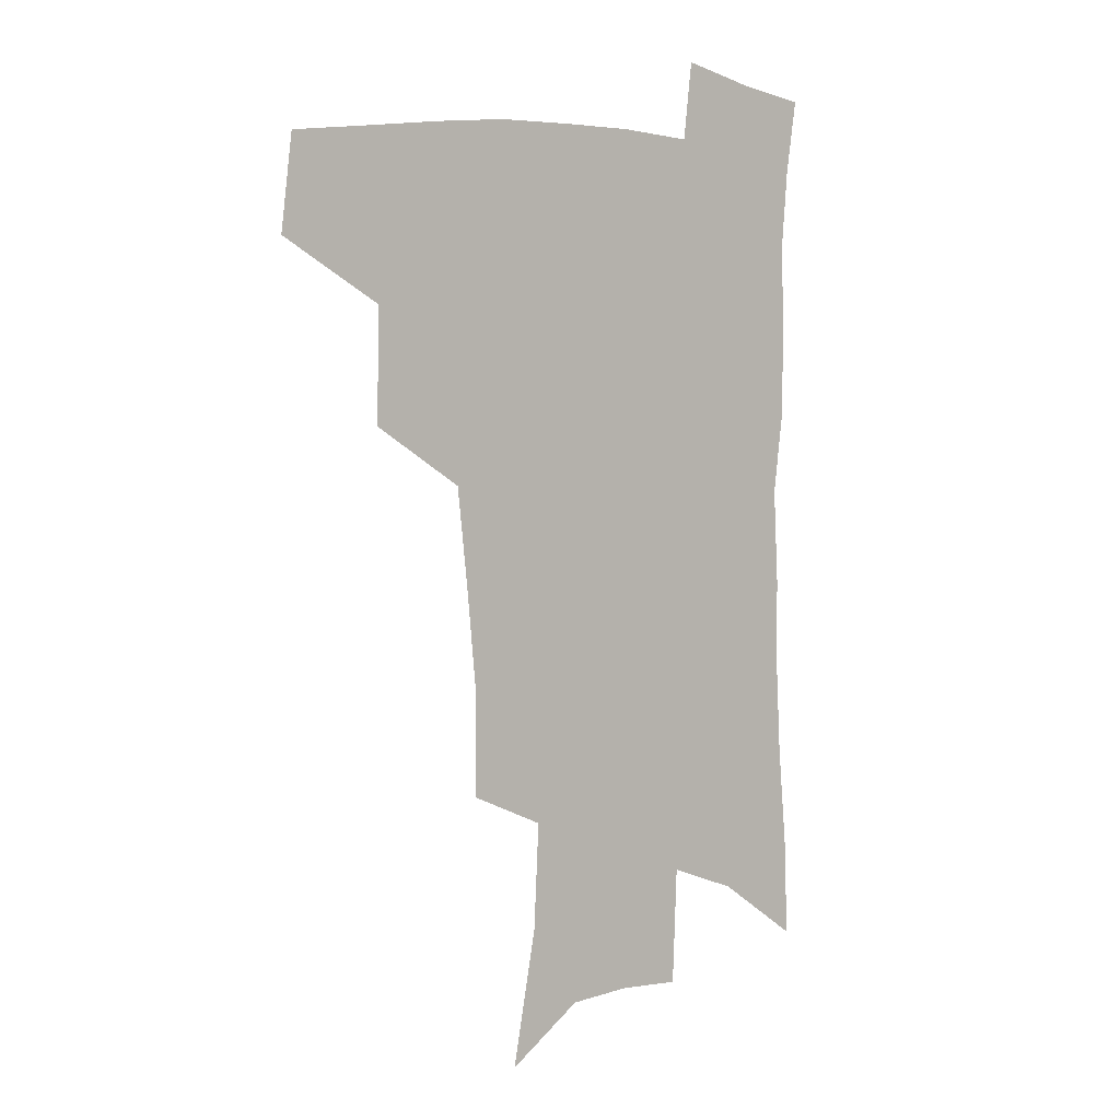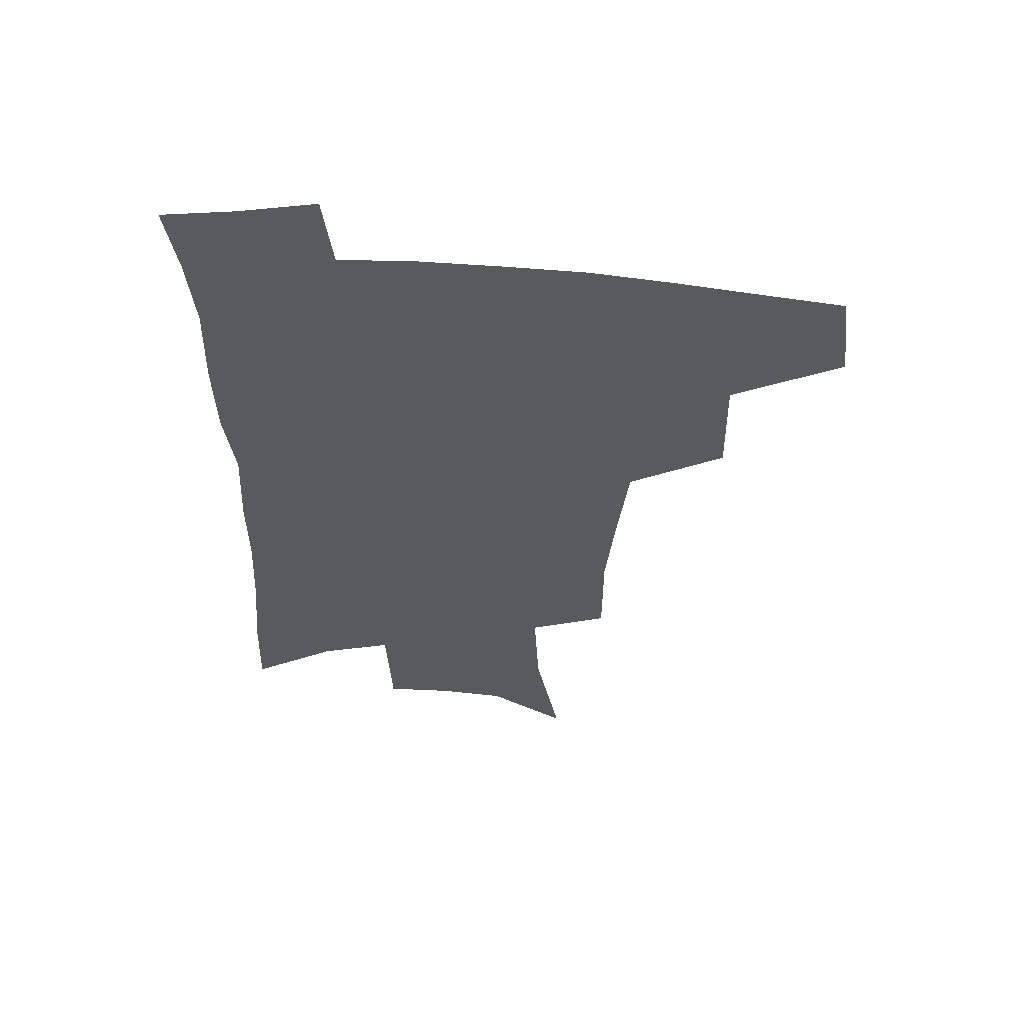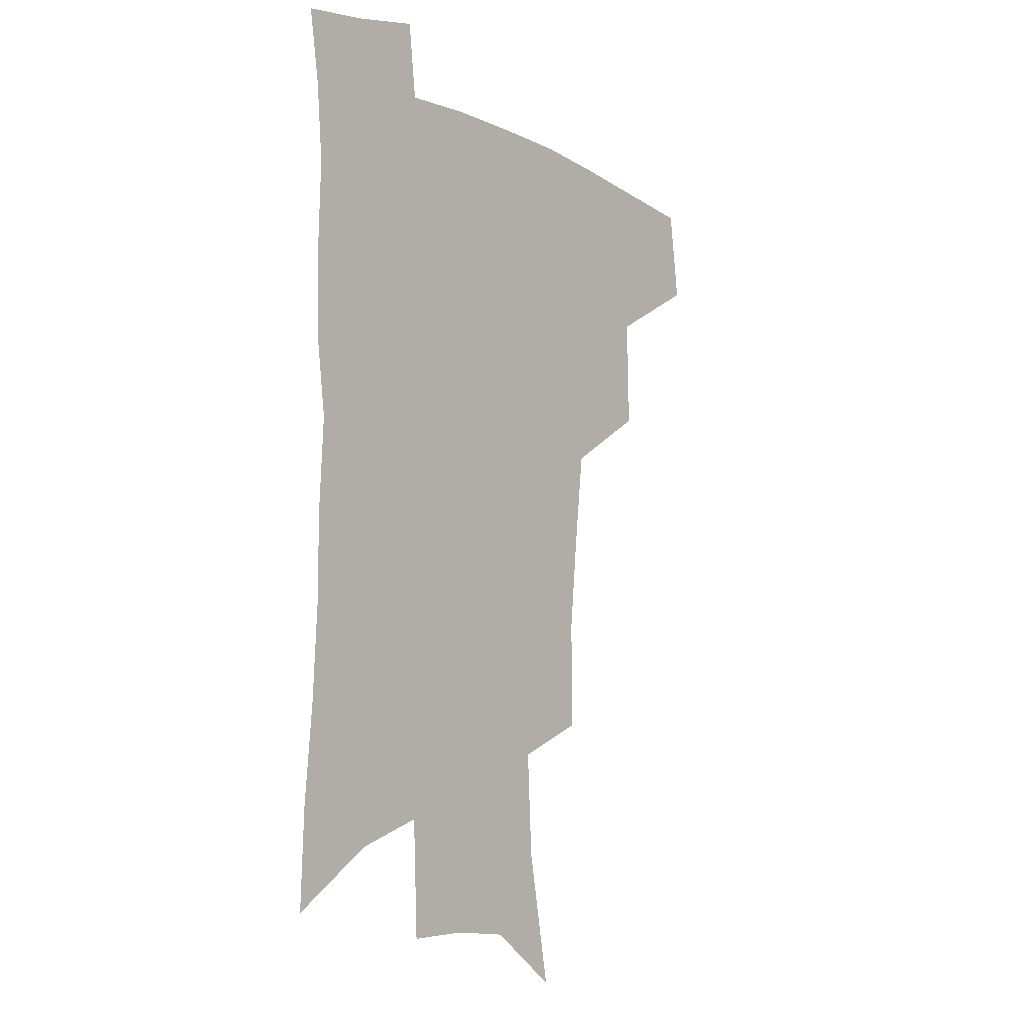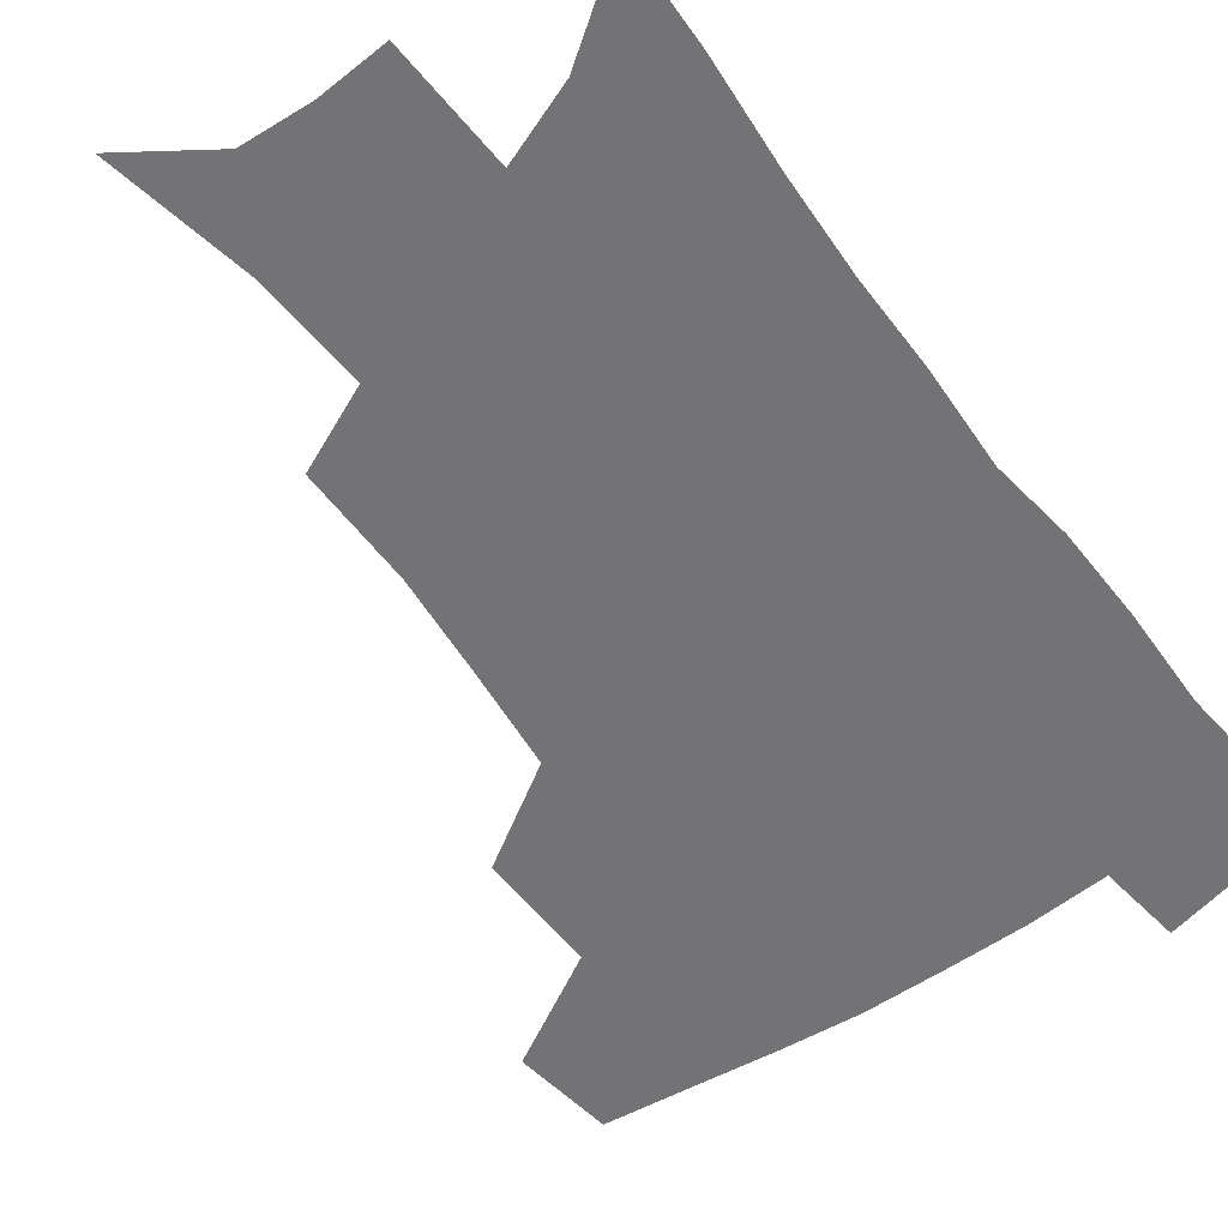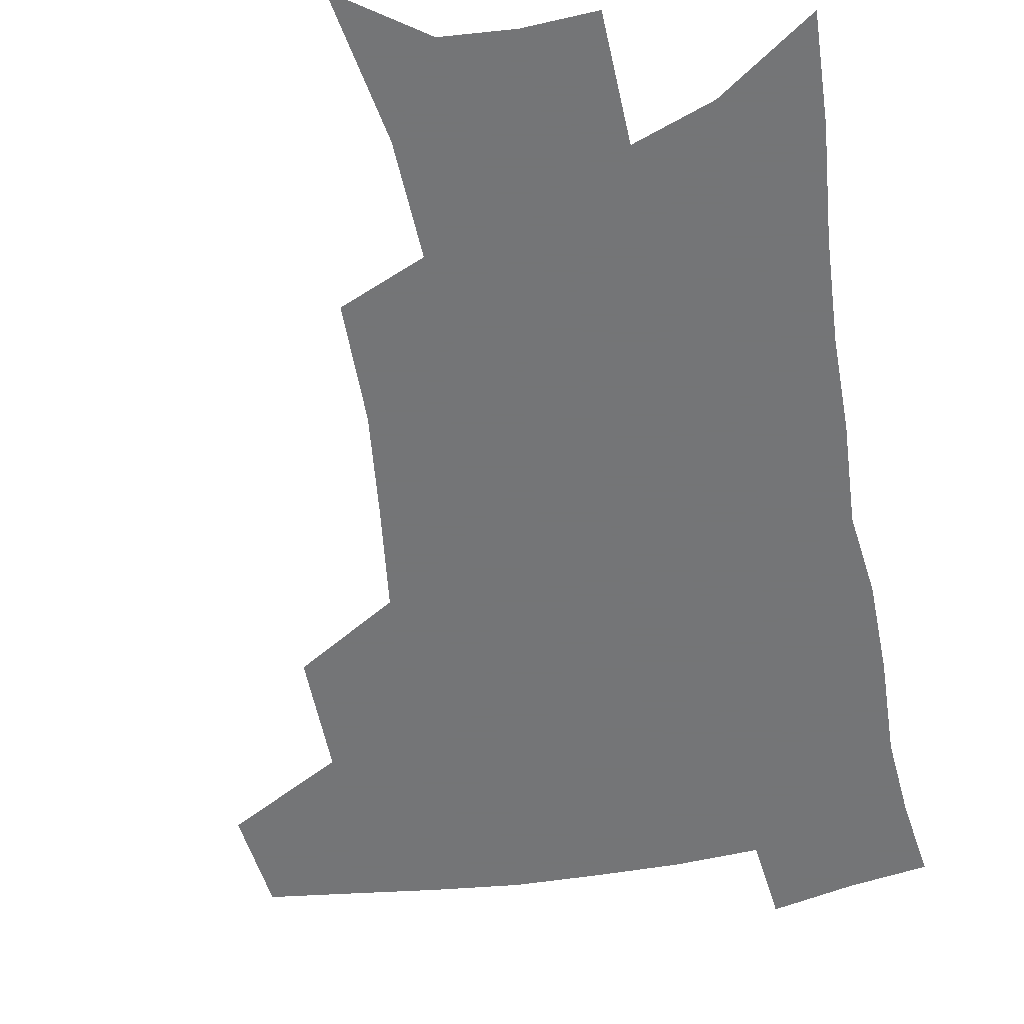
<metadata>
{"format":"obj","ext":"obj","renderer":"f3d","projection":"perspective","resolution":1024,"background":"white","views":[{"elev":4.1,"azim":-38.5,"up":"+Y"},{"elev":58.6,"azim":-175.6,"up":"+Y"},{"elev":-8.8,"azim":129.2,"up":"+Y"},{"elev":-56.0,"azim":36.5,"up":"+Z"},{"elev":-56.4,"azim":10.1,"up":"+Z"}]}
</metadata>
<code>
v 484 440.4 0
v 488.2 474.5 0
v 521 378.1 0
v 521.8 418.8 0
v 520.1 449.5 0
v 517.1 477.9 0
v 561.5 247.8 0
v 561.5 287.8 0
v 558.2 321.6 0
v 554.3 357.2 0
v 550.3 389.6 0
v 550.9 425.1 0
v 549 453.3 0
v 545.4 481.3 0
v 578.6 147.9 0
v 587.6 196.8 0
v 589.5 235.3 0
v 587.7 271.6 0
v 586 306.3 0
v 583.1 337.7 0
v 580.6 369.8 0
v 579.5 401.5 0
v 578.3 429.4 0
v 577.5 456.1 0
v 573.9 484 0
v 606.4 167.1 0
v 611.5 211.1 0
v 611.1 245 0
v 610 282 0
v 608.2 313 0
v 606.3 344 0
v 604.9 374.5 0
v 604.4 404.8 0
v 603.9 430.9 0
v 603.7 457.6 0
v 602.8 484.5 0
v 630.1 168.7 0
v 633.4 215.1 0
v 632.7 250.4 0
v 631.6 282.4 0
v 630.2 316 0
v 629.2 347 0
v 628.6 377 0
v 628.5 405.5 0
v 629.2 431.5 0
v 630.1 457.9 0
v 630.3 484.5 0
v 653.9 167.2 0
v 655.6 209.9 0
v 654.8 247.8 0
v 653.4 282.5 0
v 652.7 313.1 0
v 652.1 344.5 0
v 652.1 374.3 0
v 652.5 403.1 0
v 653.9 430.1 0
v 655.6 456.9 0
v 658 482.7 0
v 661.4 511.2 0
v 682 200 0
v 679.3 238.3 0
v 677.2 273.7 0
v 675.4 307.6 0
v 676.9 335.7 0
v 676.4 367.5 0
v 677.4 396.6 0
v 678.8 425.5 0
v 680.6 453.8 0
v 683.8 479.4 0
v 688.8 504.9 0
v 713.4 177.8 0
v 712.1 213.5 0
v 708.8 250.8 0
v 707 285.1 0
v 707 316.5 0
v 705.2 351.3 0
v 708.8 379.4 0
v 709.4 411.1 0
v 708.4 445.2 0
v 710.8 473.8 0
v 714.8 500.6 0
f 4 5 1
f 1 5 2
f 5 6 2
f 10 11 3
f 3 11 4
f 11 12 4
f 4 12 5
f 12 13 5
f 5 13 6
f 13 14 6
f 17 18 7
f 7 18 8
f 18 19 8
f 8 19 9
f 19 20 9
f 9 20 10
f 20 21 10
f 10 21 11
f 21 22 11
f 11 22 12
f 22 23 12
f 12 23 13
f 23 24 13
f 13 24 14
f 24 25 14
f 15 26 16
f 26 27 16
f 16 27 17
f 27 28 17
f 17 28 18
f 28 29 18
f 18 29 19
f 29 30 19
f 19 30 20
f 30 31 20
f 20 31 21
f 31 32 21
f 21 32 22
f 32 33 22
f 22 33 23
f 33 34 23
f 23 34 24
f 34 35 24
f 24 35 25
f 35 36 25
f 26 37 27
f 37 38 27
f 27 38 28
f 38 39 28
f 28 39 29
f 39 40 29
f 29 40 30
f 40 41 30
f 30 41 31
f 41 42 31
f 31 42 32
f 42 43 32
f 32 43 33
f 43 44 33
f 33 44 34
f 44 45 34
f 34 45 35
f 45 46 35
f 35 46 36
f 46 47 36
f 37 48 38
f 48 49 38
f 38 49 39
f 49 50 39
f 39 50 40
f 50 51 40
f 40 51 41
f 51 52 41
f 41 52 42
f 52 53 42
f 42 53 43
f 53 54 43
f 43 54 44
f 54 55 44
f 44 55 45
f 55 56 45
f 45 56 46
f 56 57 46
f 46 57 47
f 57 58 47
f 49 60 50
f 60 61 50
f 50 61 51
f 61 62 51
f 51 62 52
f 62 63 52
f 52 63 53
f 63 64 53
f 53 64 54
f 64 65 54
f 54 65 55
f 65 66 55
f 55 66 56
f 66 67 56
f 56 67 57
f 67 68 57
f 57 68 58
f 68 69 58
f 58 69 59
f 69 70 59
f 60 71 61
f 71 72 61
f 61 72 62
f 72 73 62
f 62 73 63
f 73 74 63
f 63 74 64
f 74 75 64
f 64 75 65
f 75 76 65
f 65 76 66
f 76 77 66
f 66 77 67
f 77 78 67
f 67 78 68
f 78 79 68
f 68 79 69
f 79 80 69
f 69 80 70
f 80 81 70

</code>
